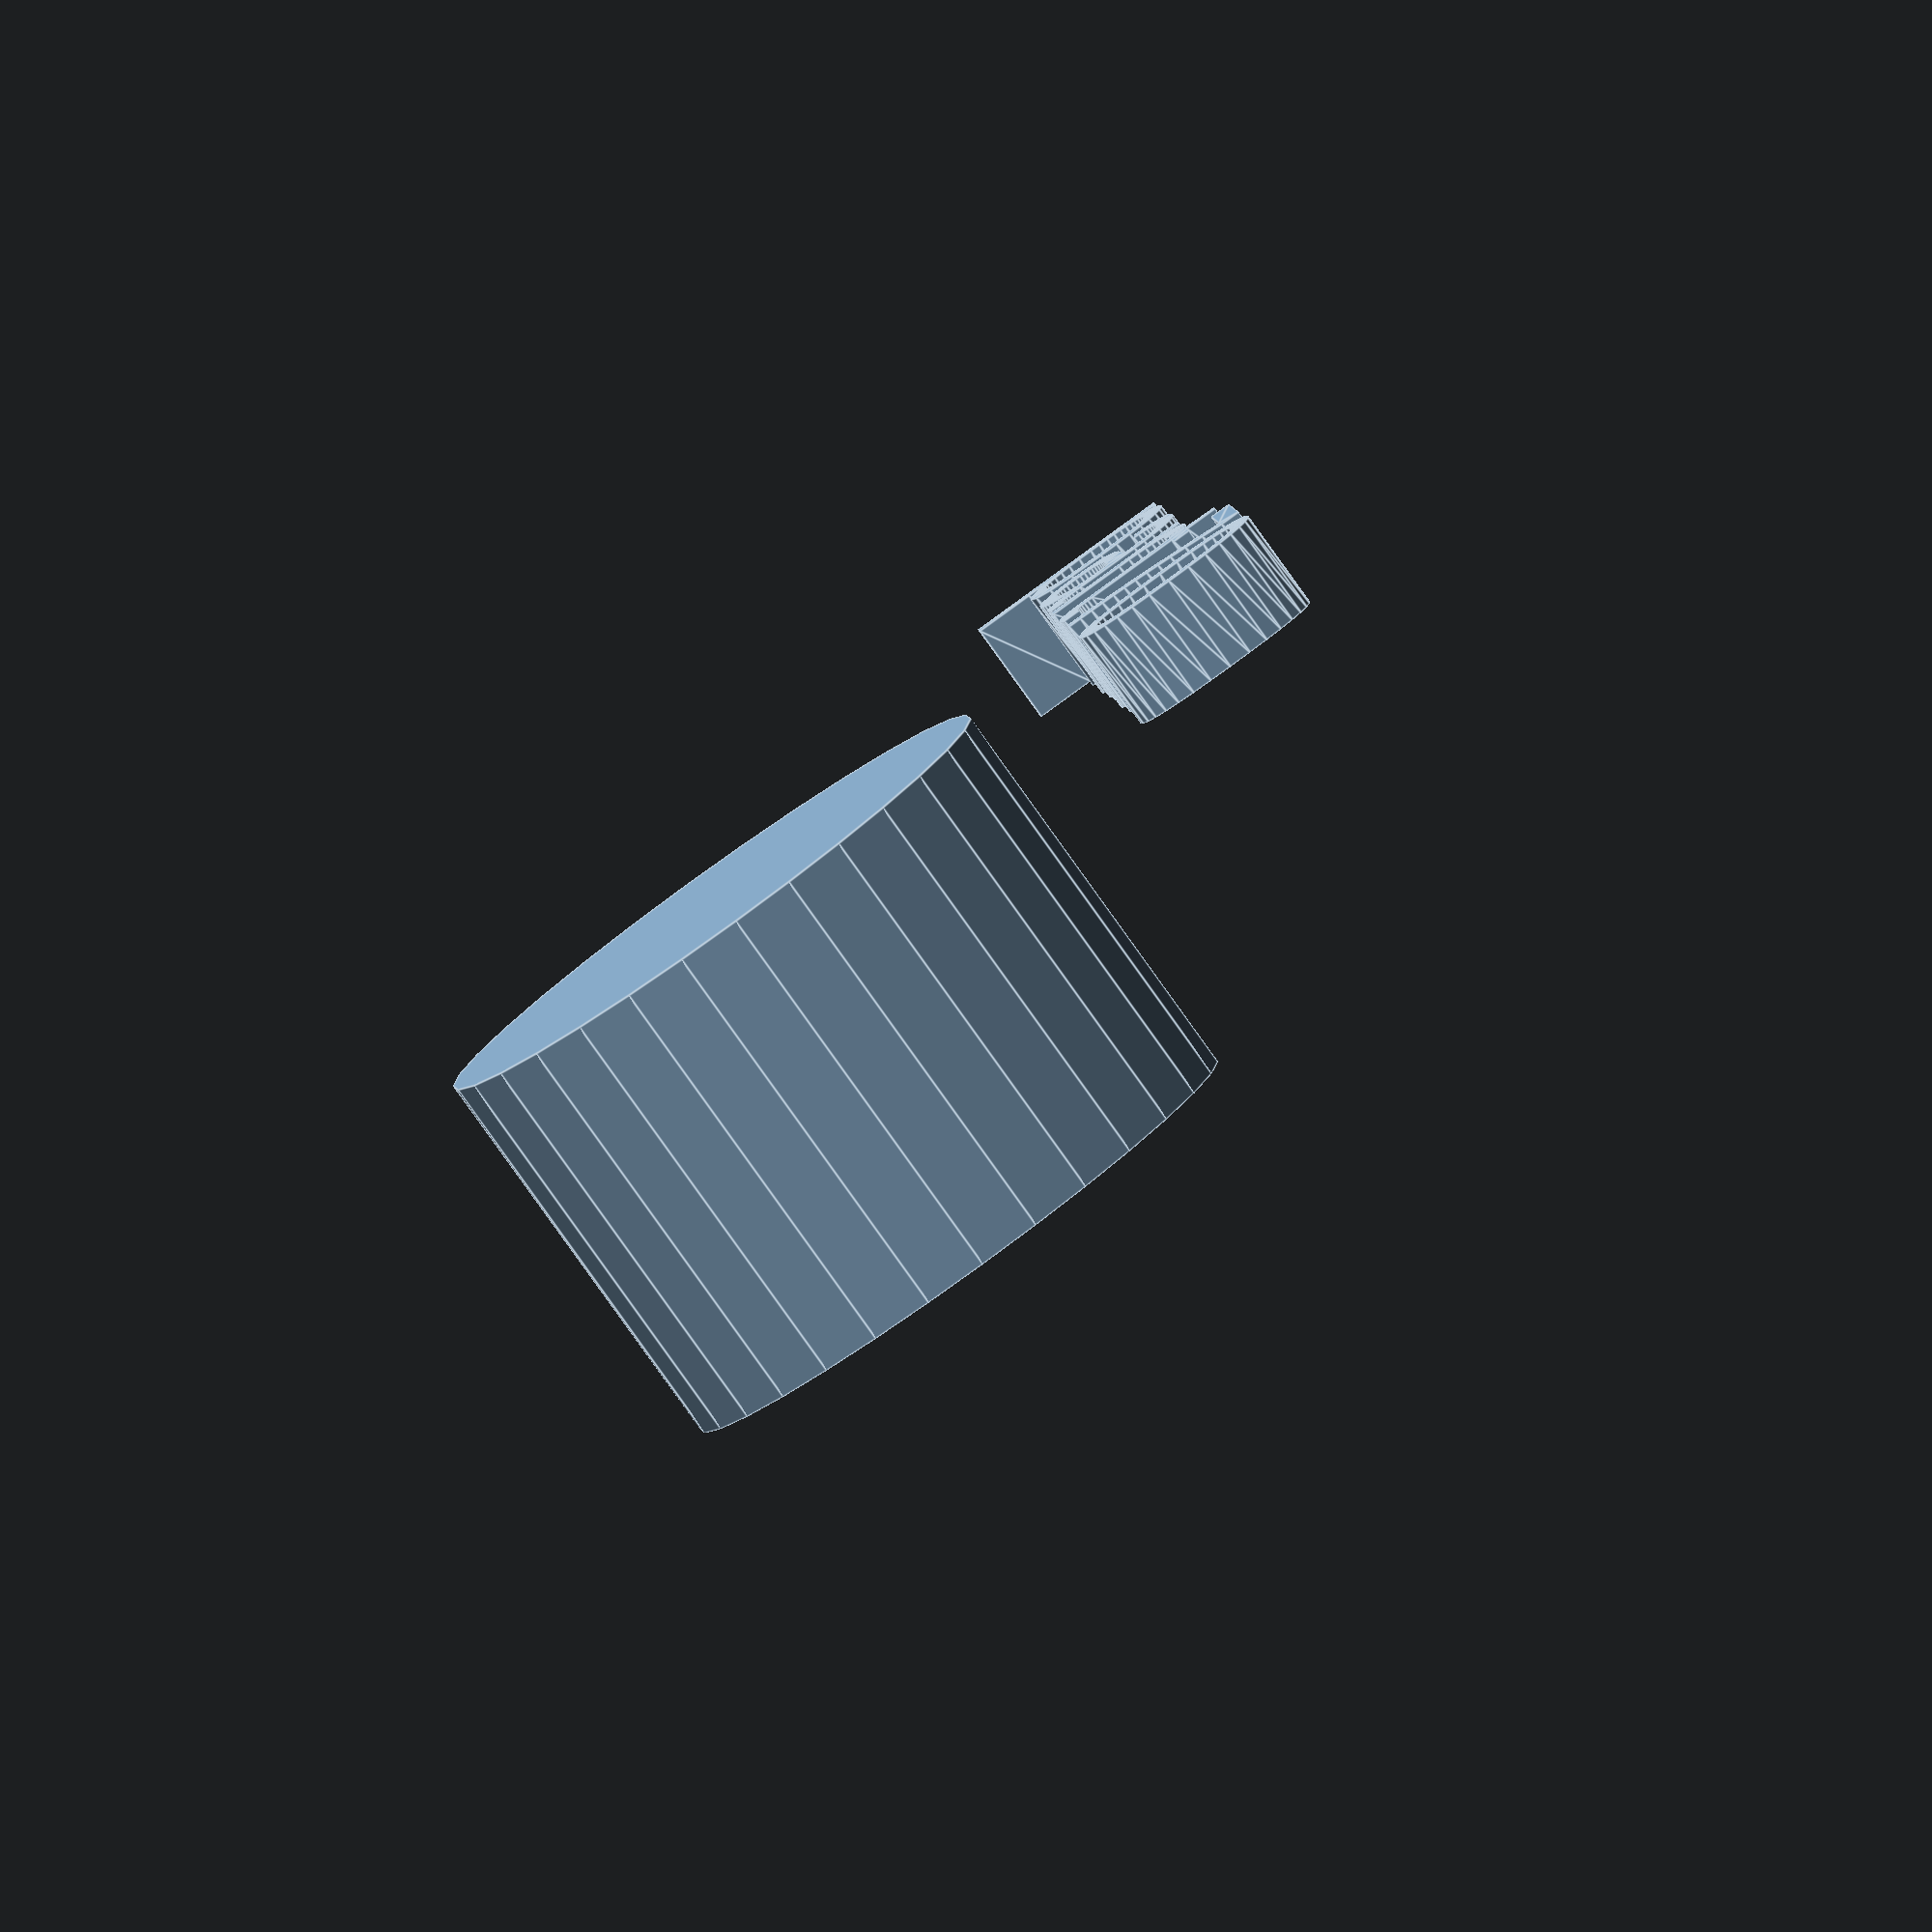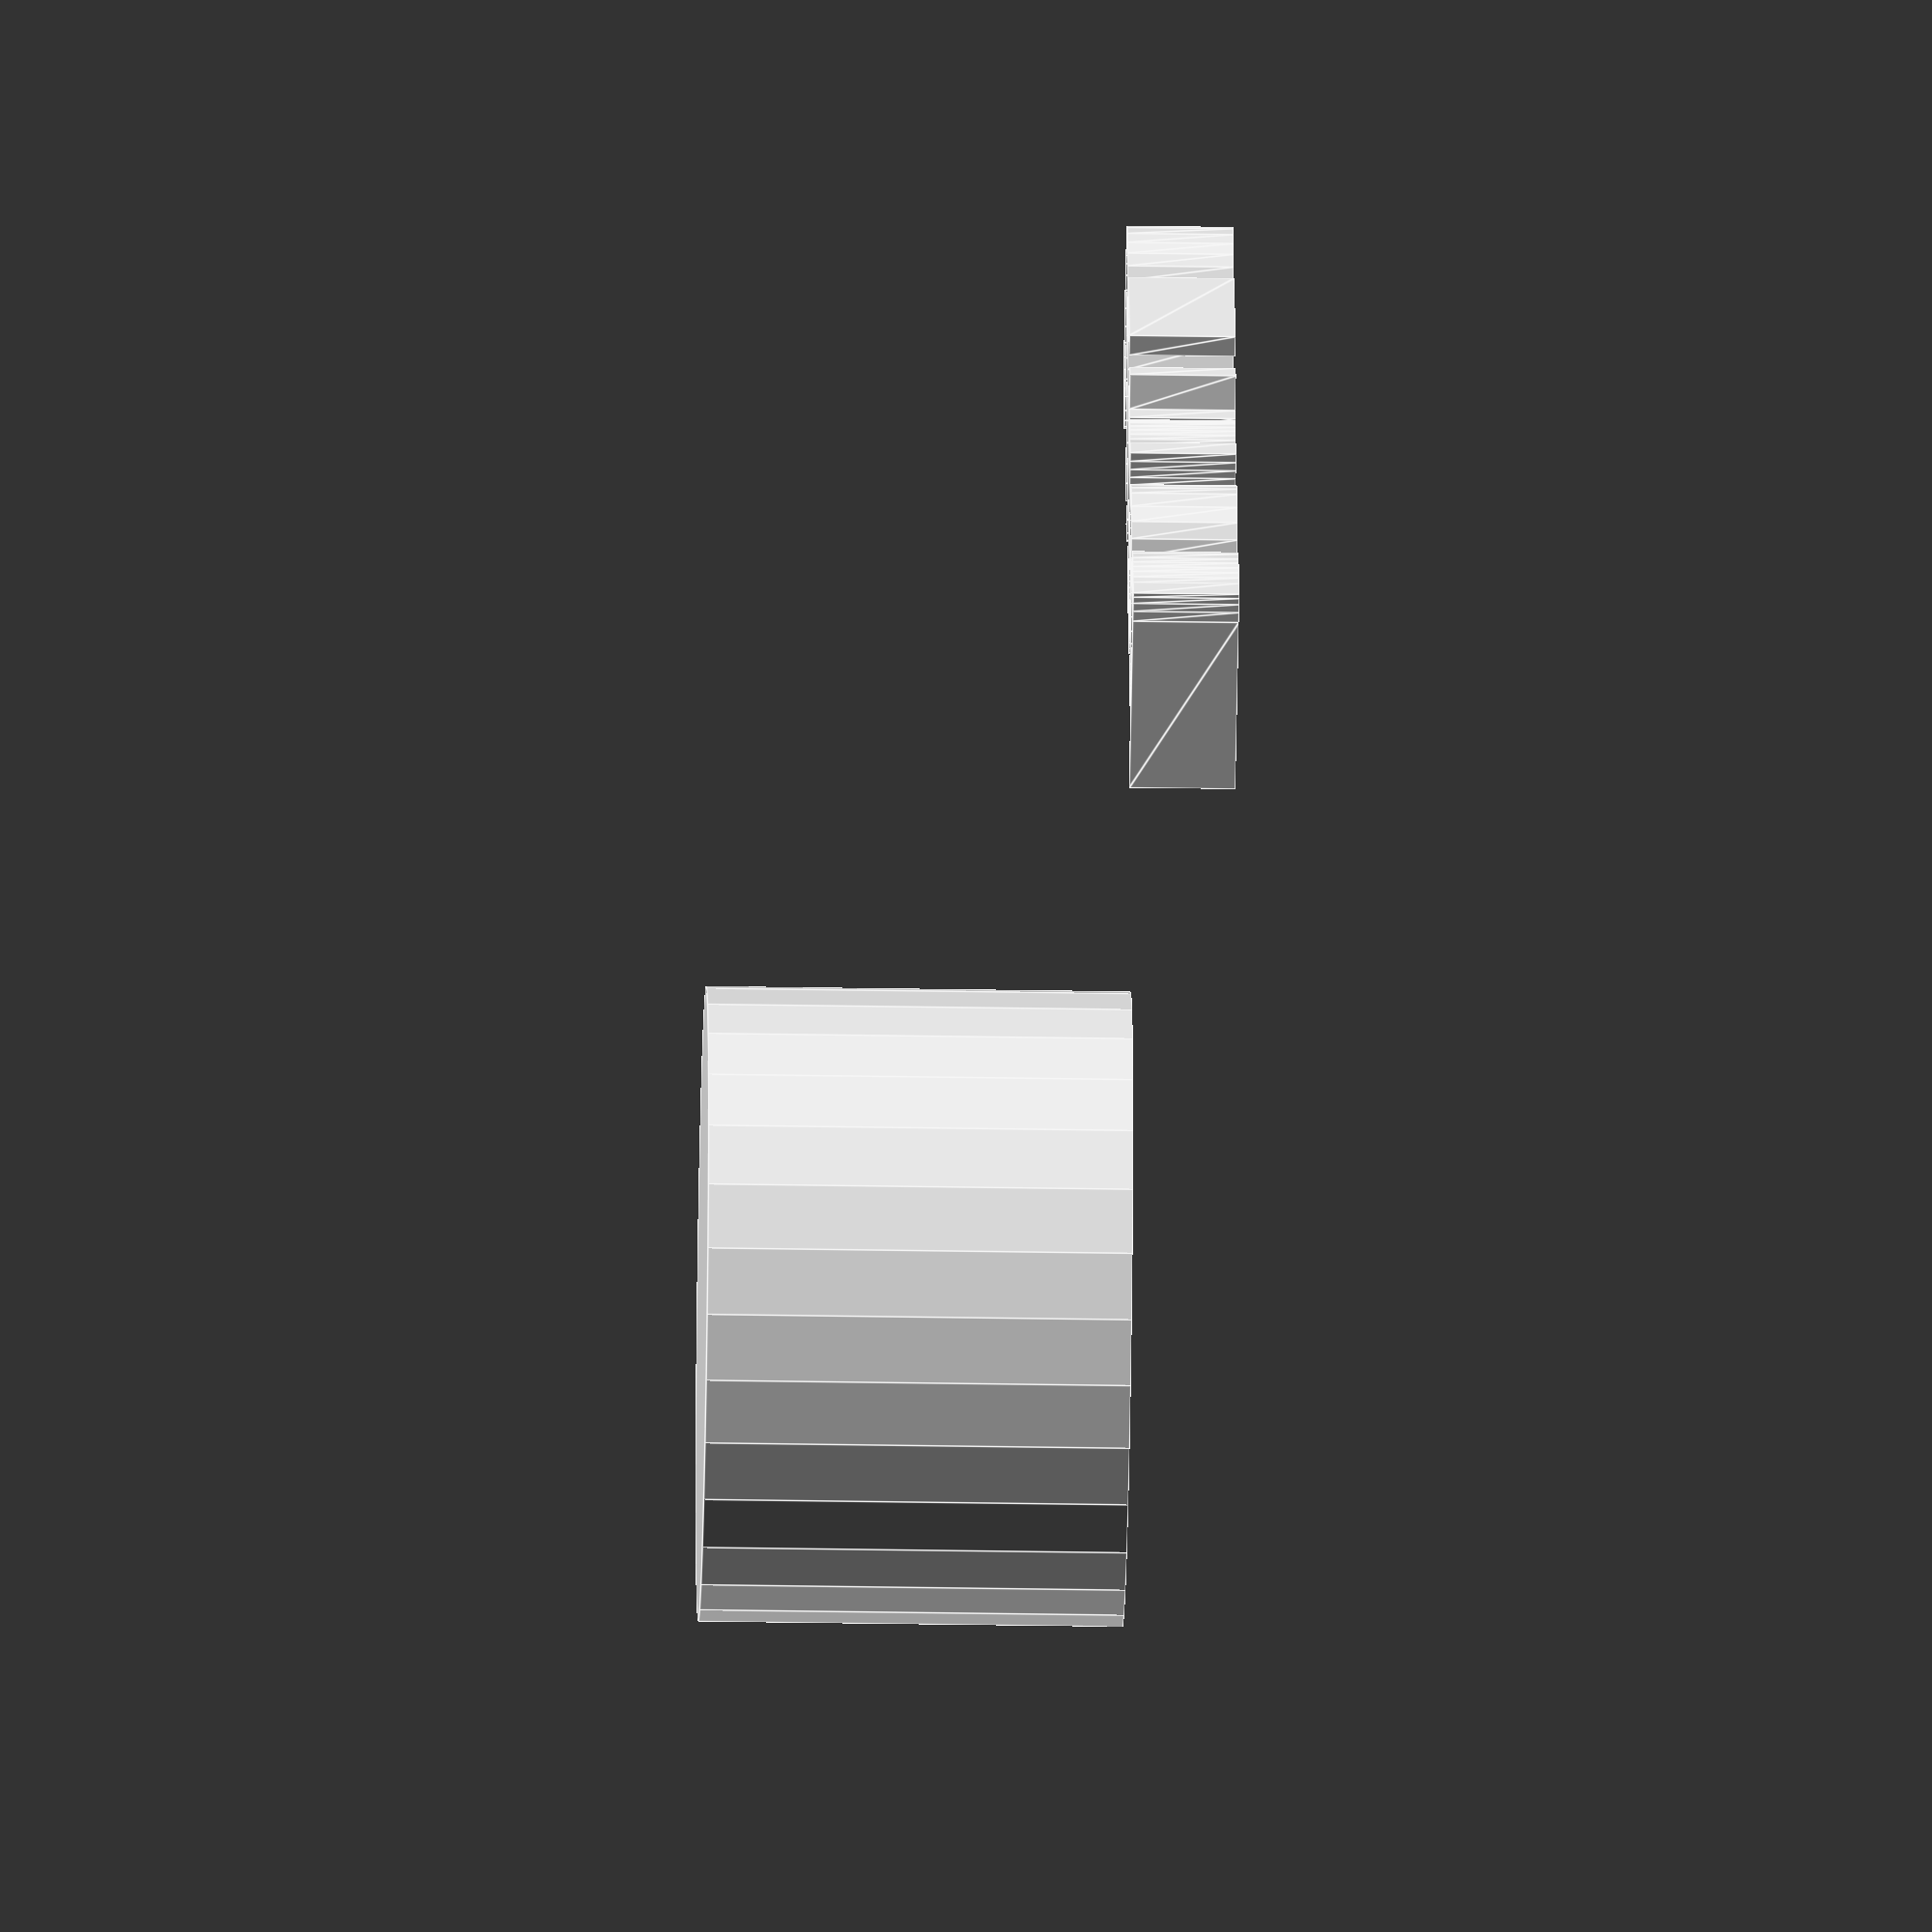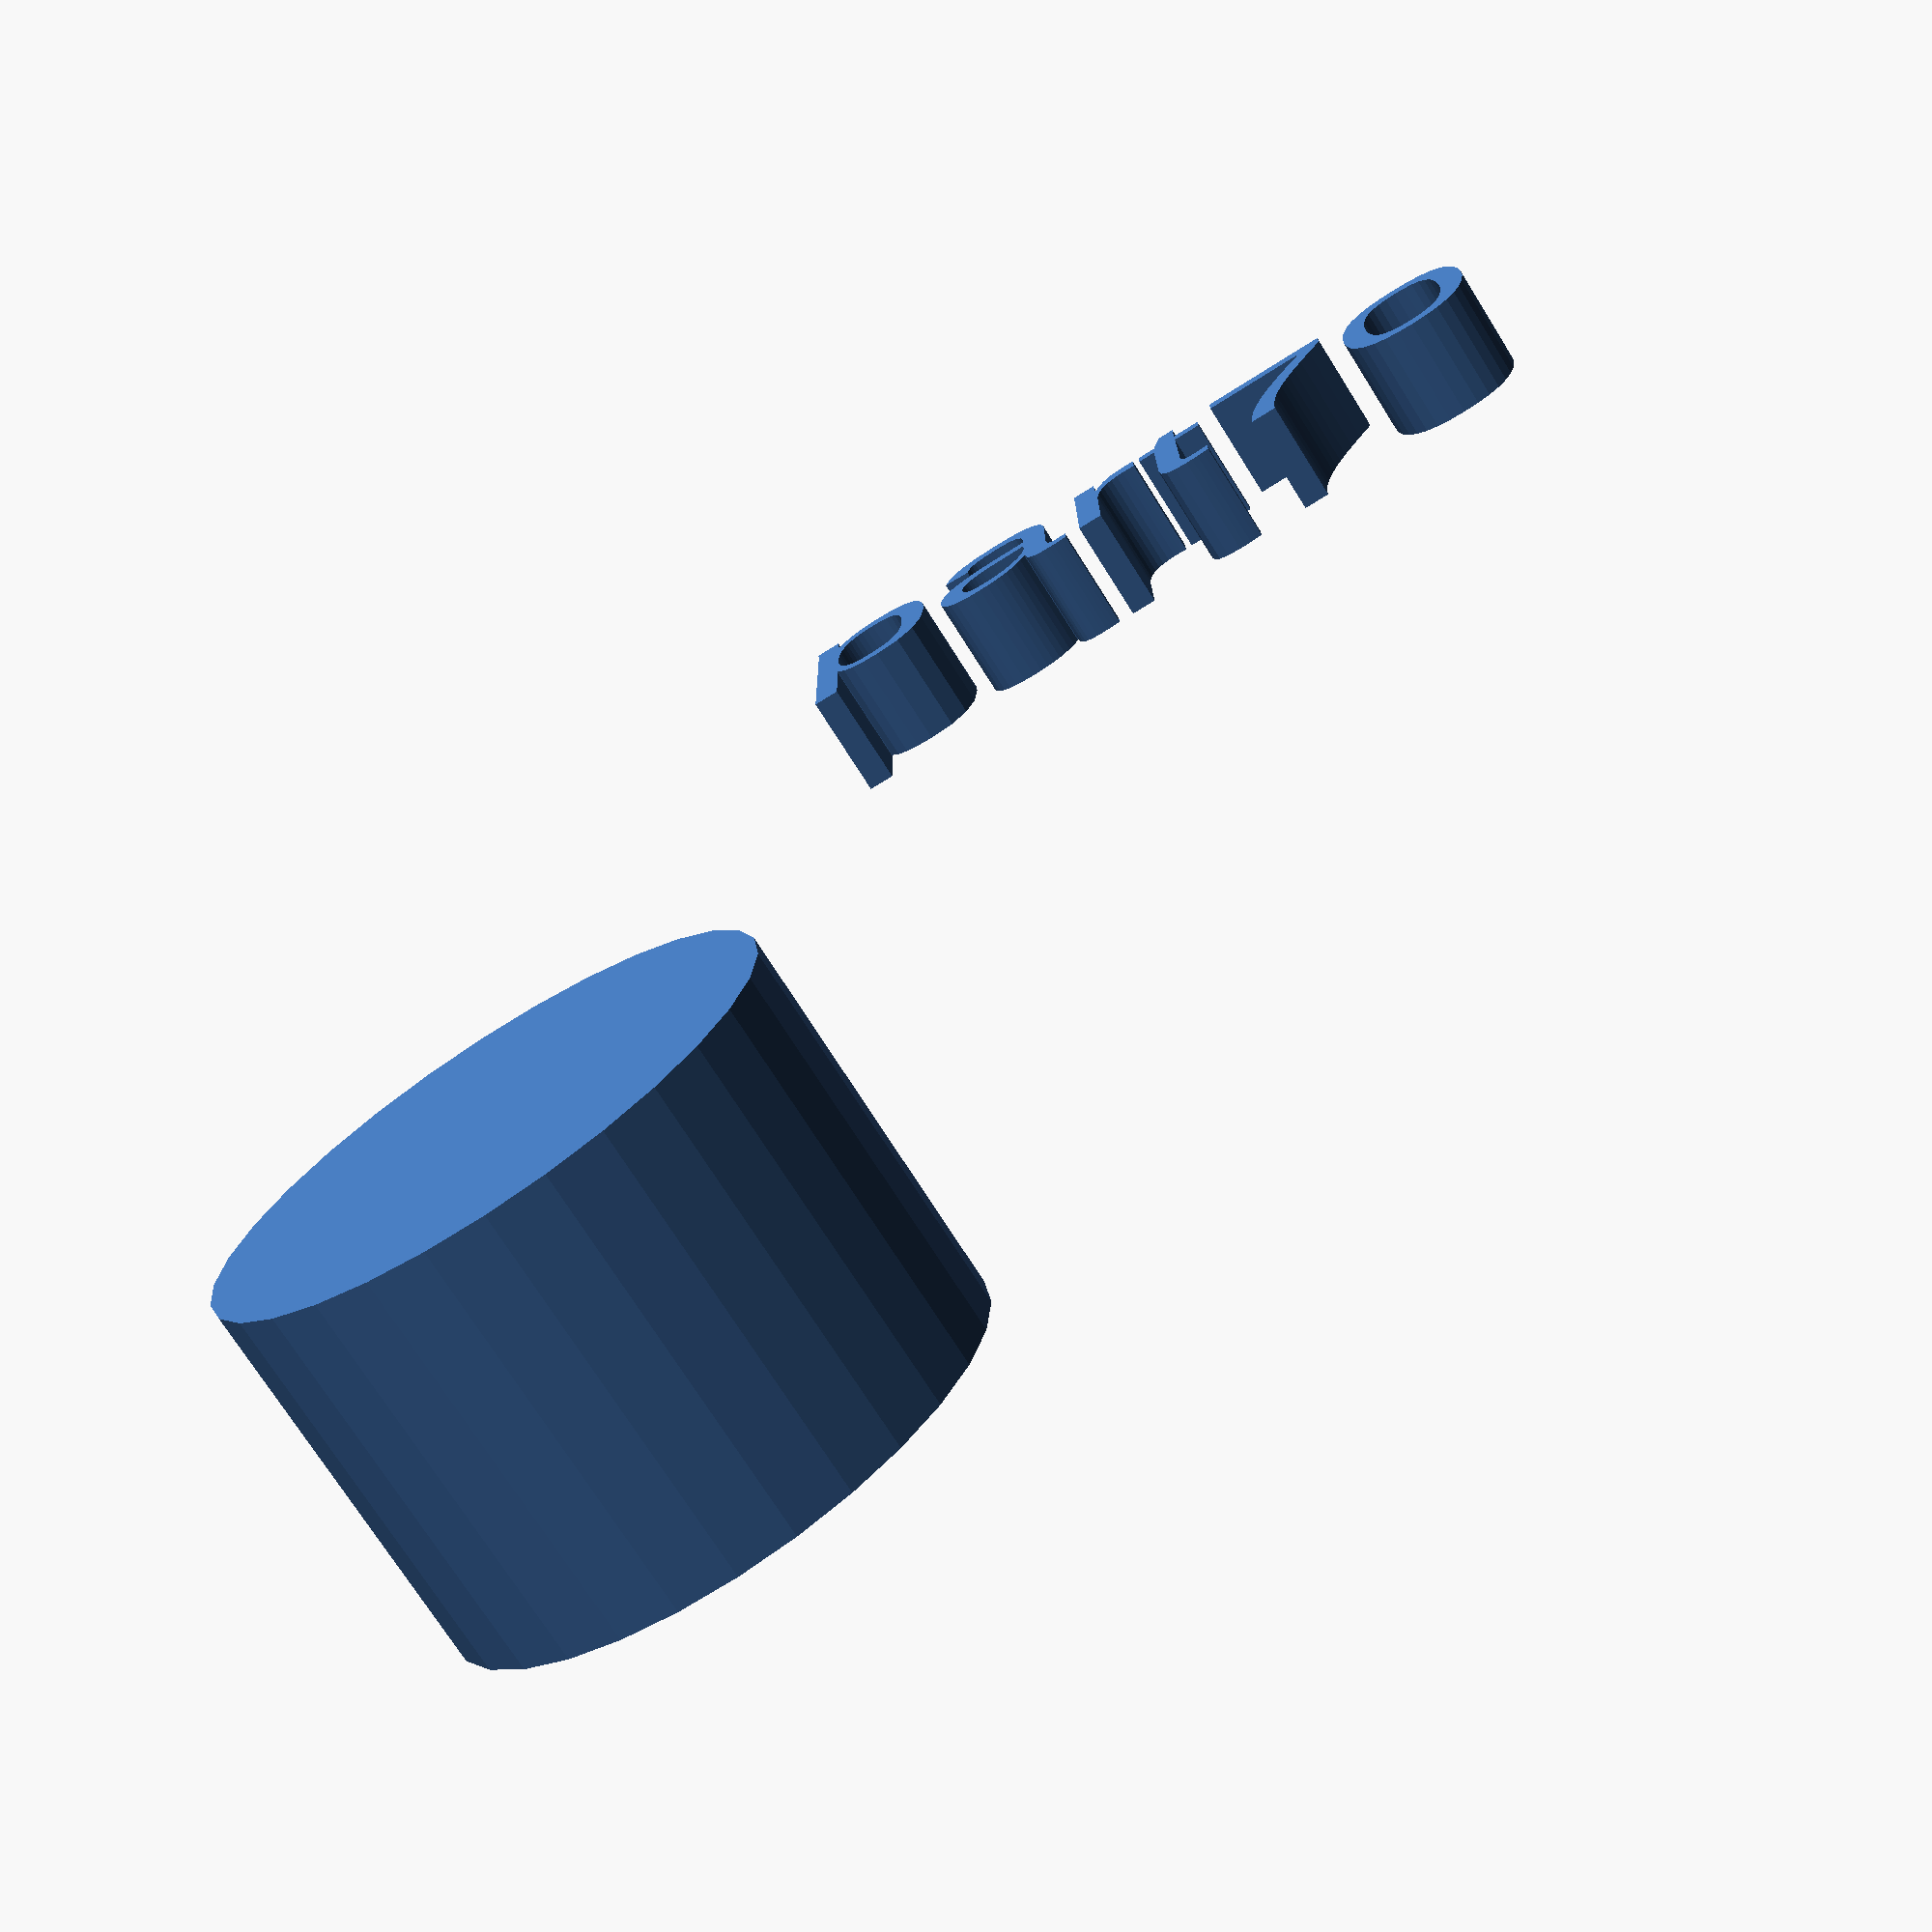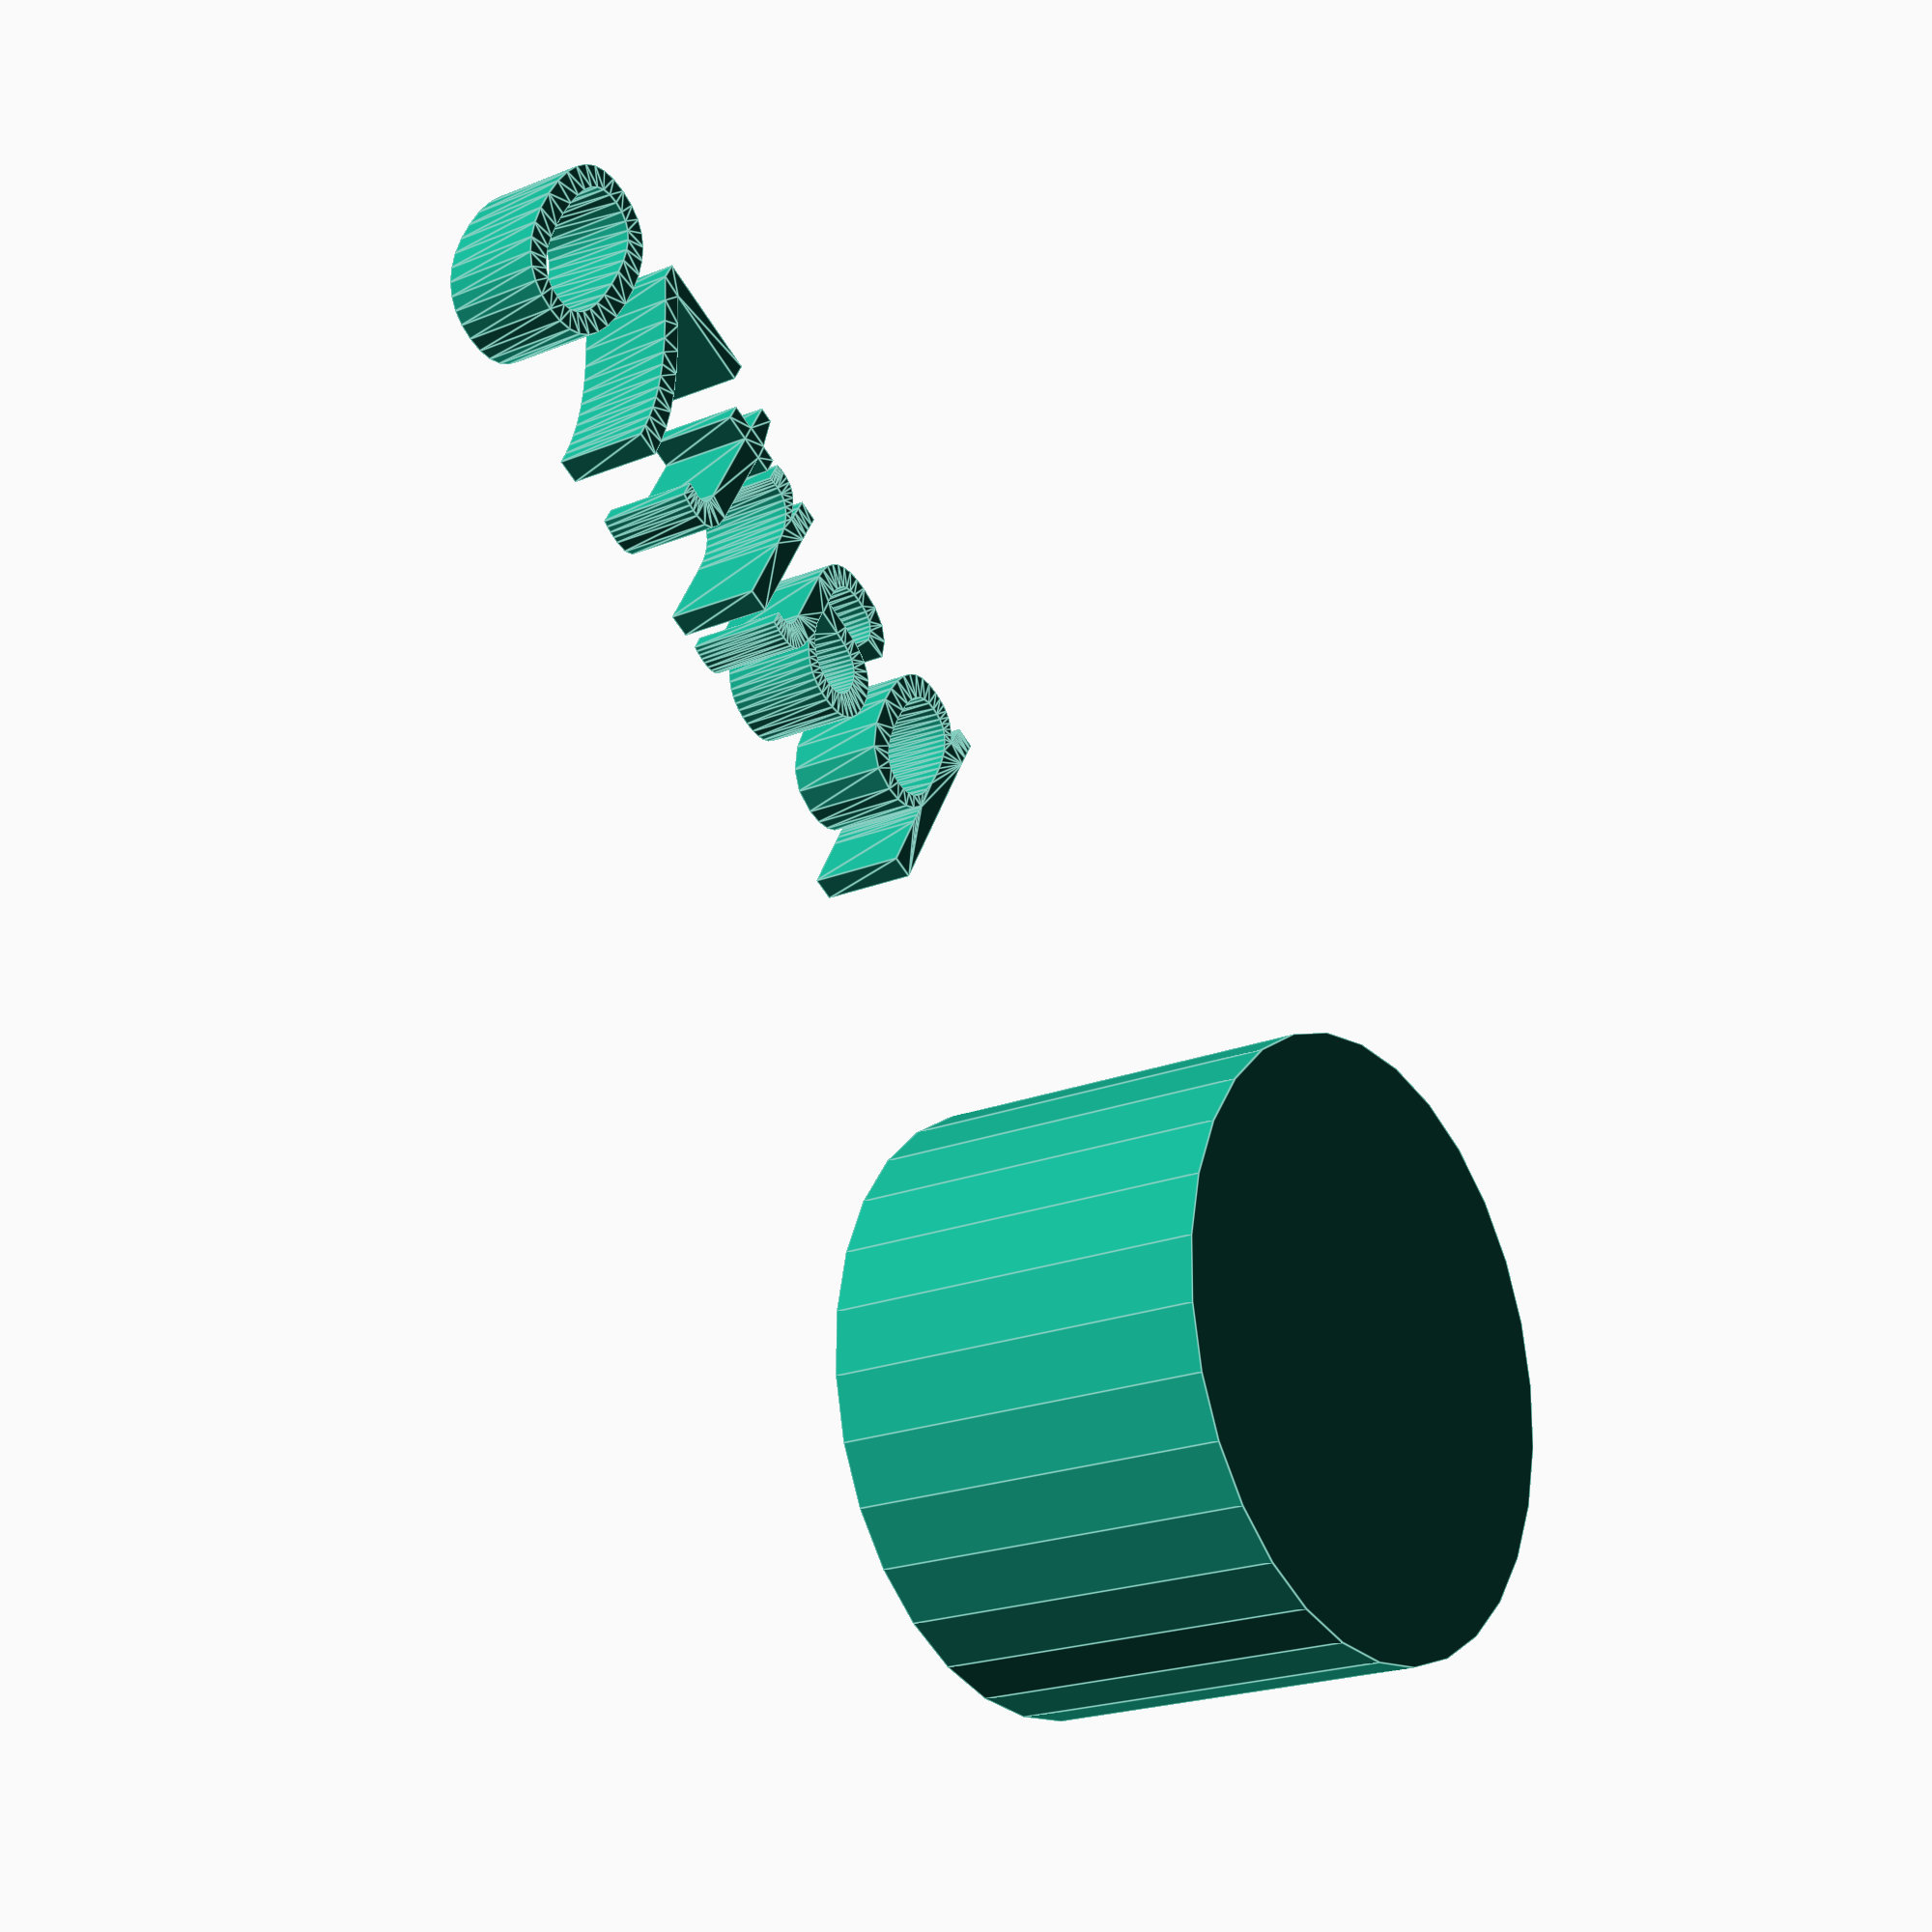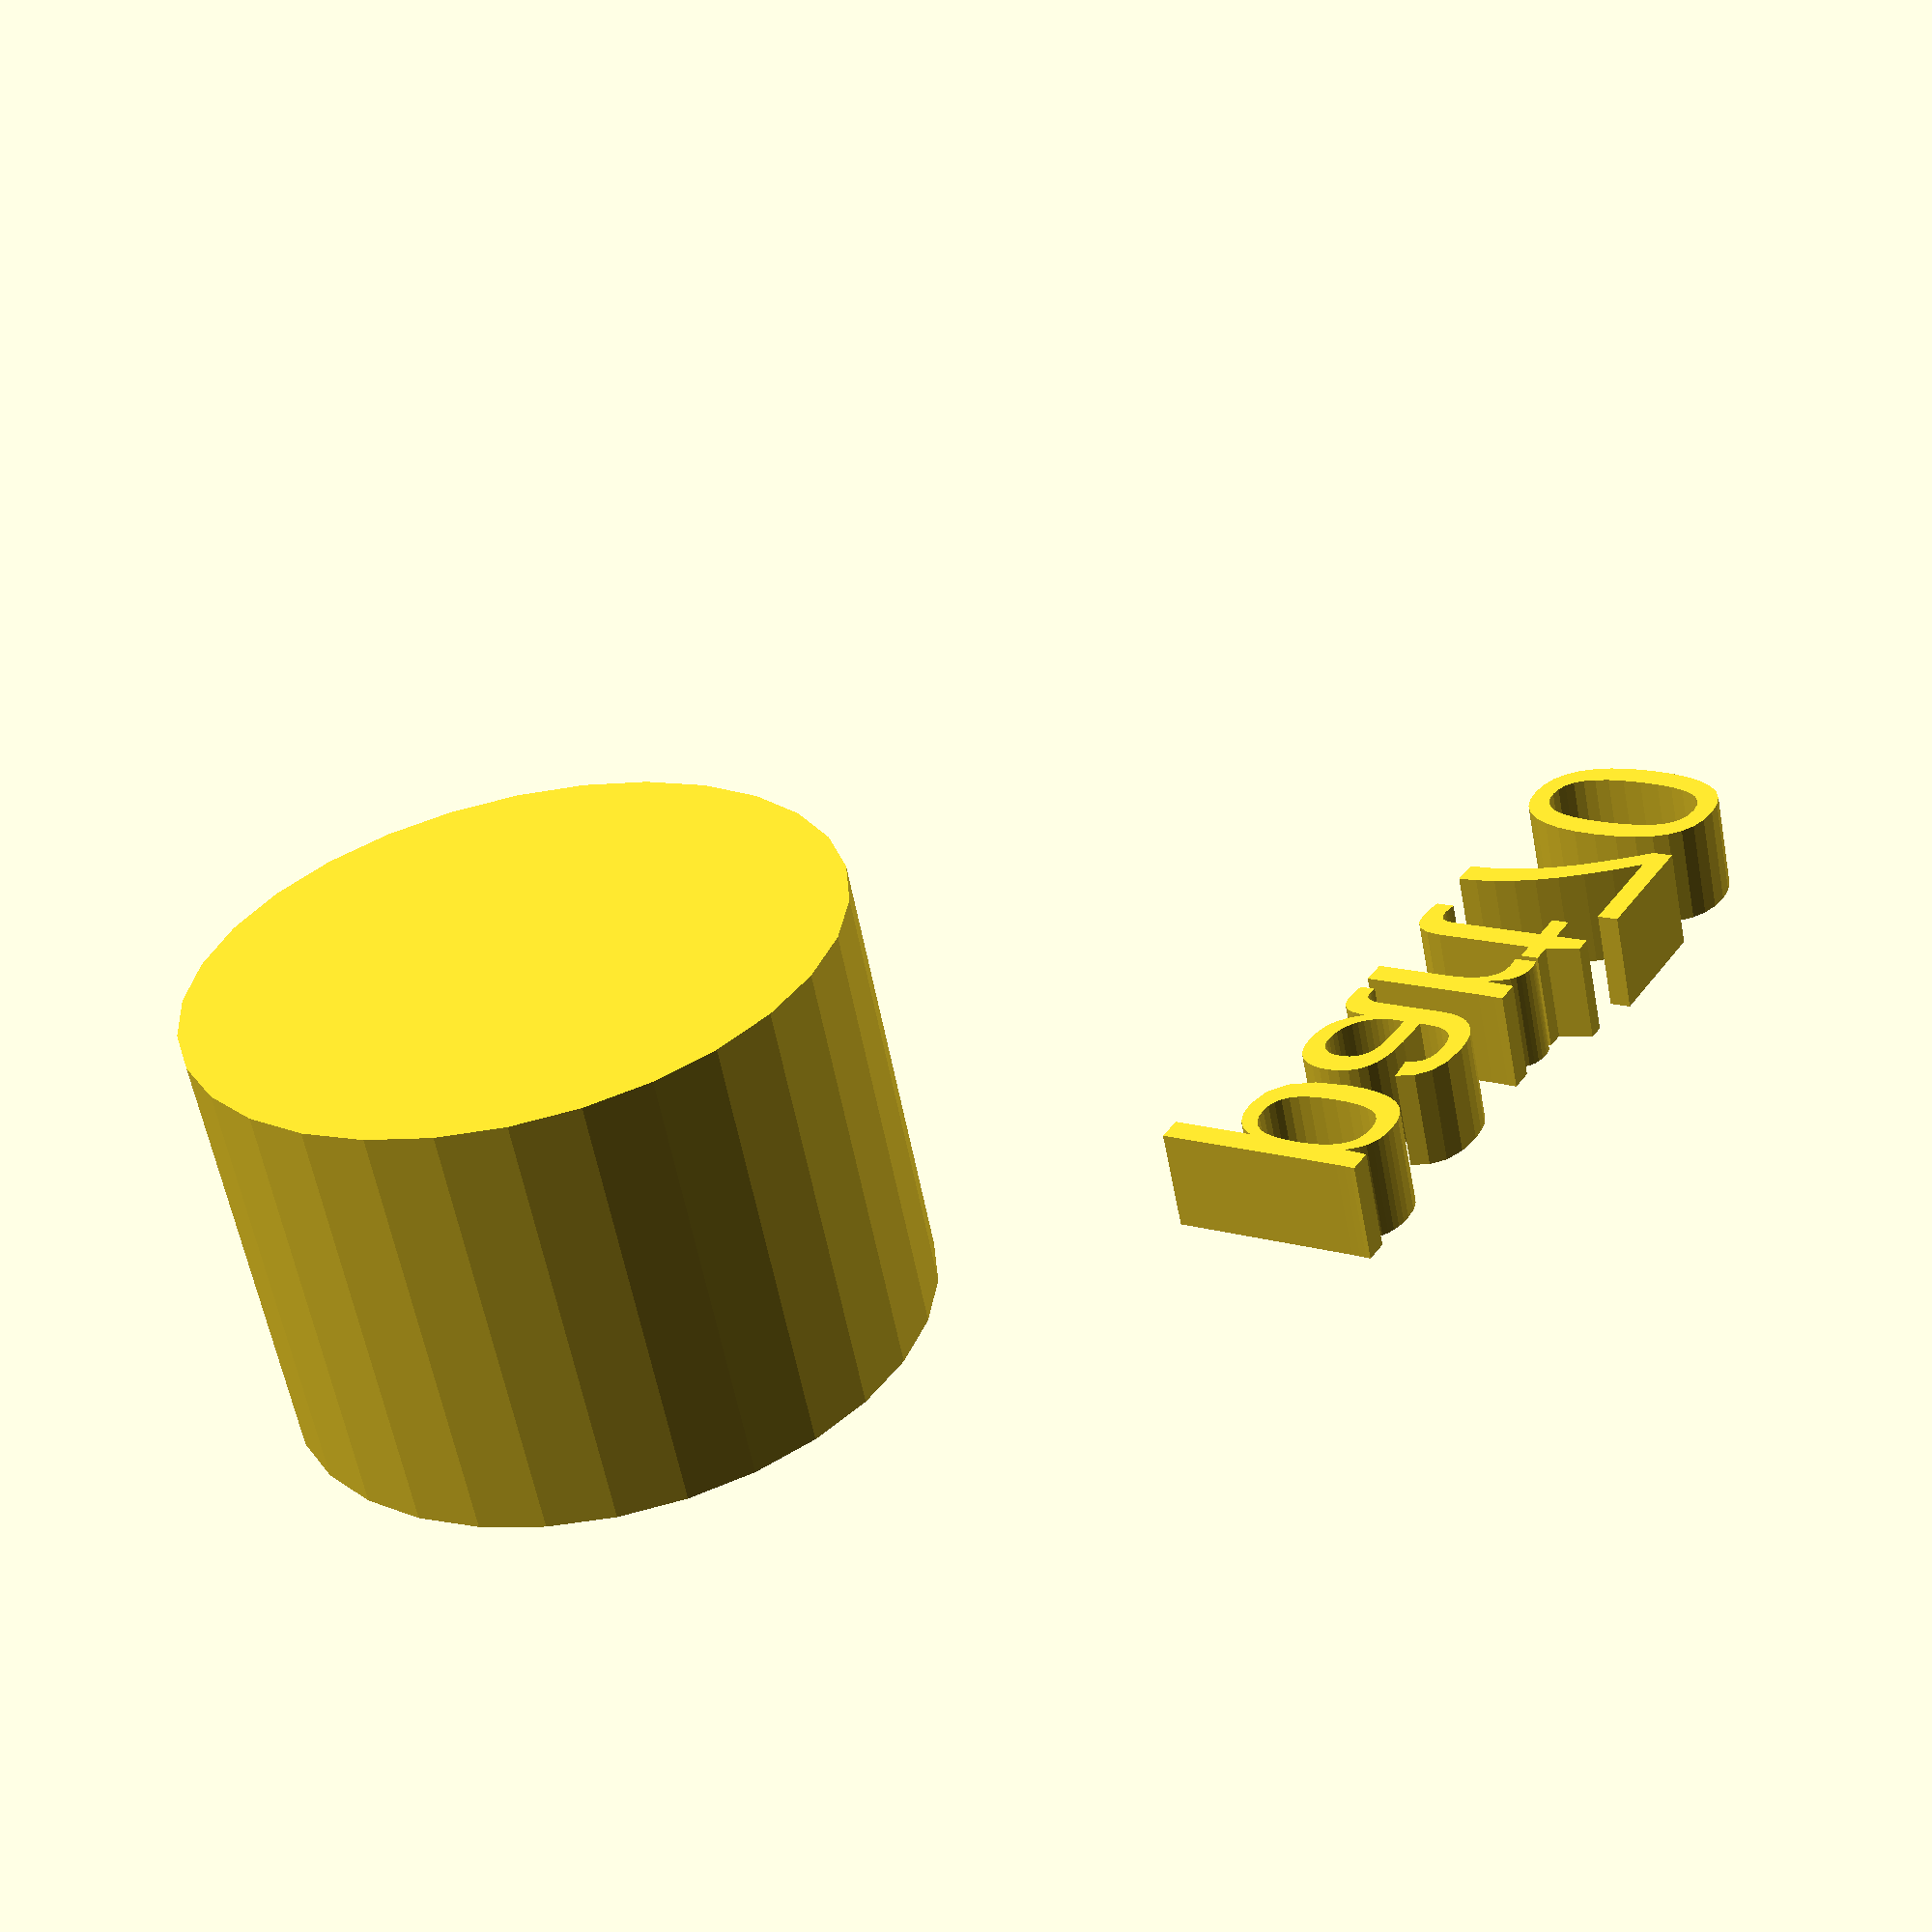
<openscad>
//[CUSTOMIZATION]
// Height
h=20;
// Radius
r1=15;
// Message
txt="part70";
module __END_CUSTOMIZATIONS () { }
cylinder(h,r1,r1);
translate([20,20,20]) { linear_extrude(5) text(txt, font="Liberation Sans"); }

</openscad>
<views>
elev=263.5 azim=264.7 roll=144.4 proj=o view=edges
elev=217.0 azim=117.1 roll=271.2 proj=o view=edges
elev=252.5 azim=179.2 roll=147.9 proj=p view=solid
elev=200.8 azim=149.7 roll=53.6 proj=p view=edges
elev=60.3 azim=237.9 roll=190.9 proj=p view=wireframe
</views>
